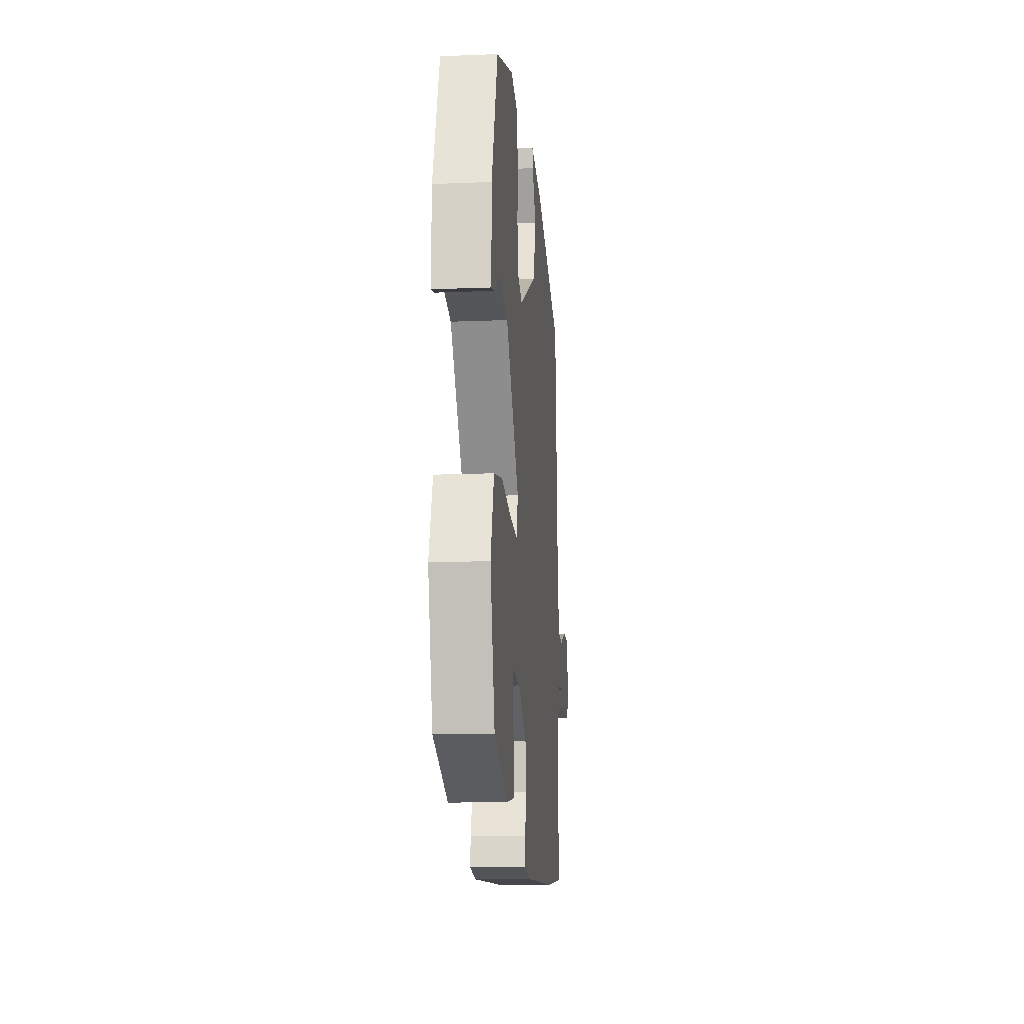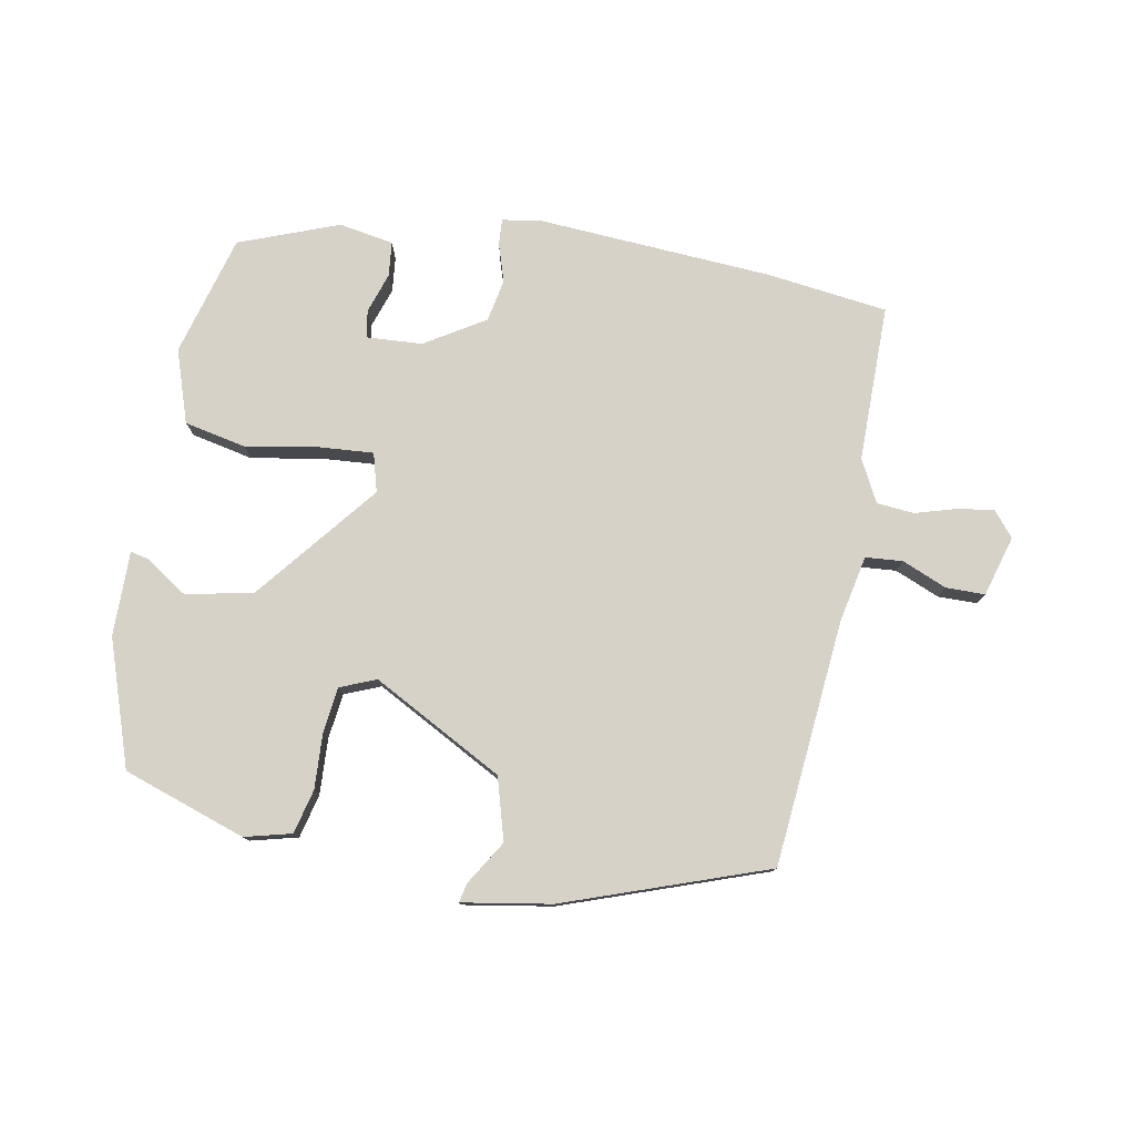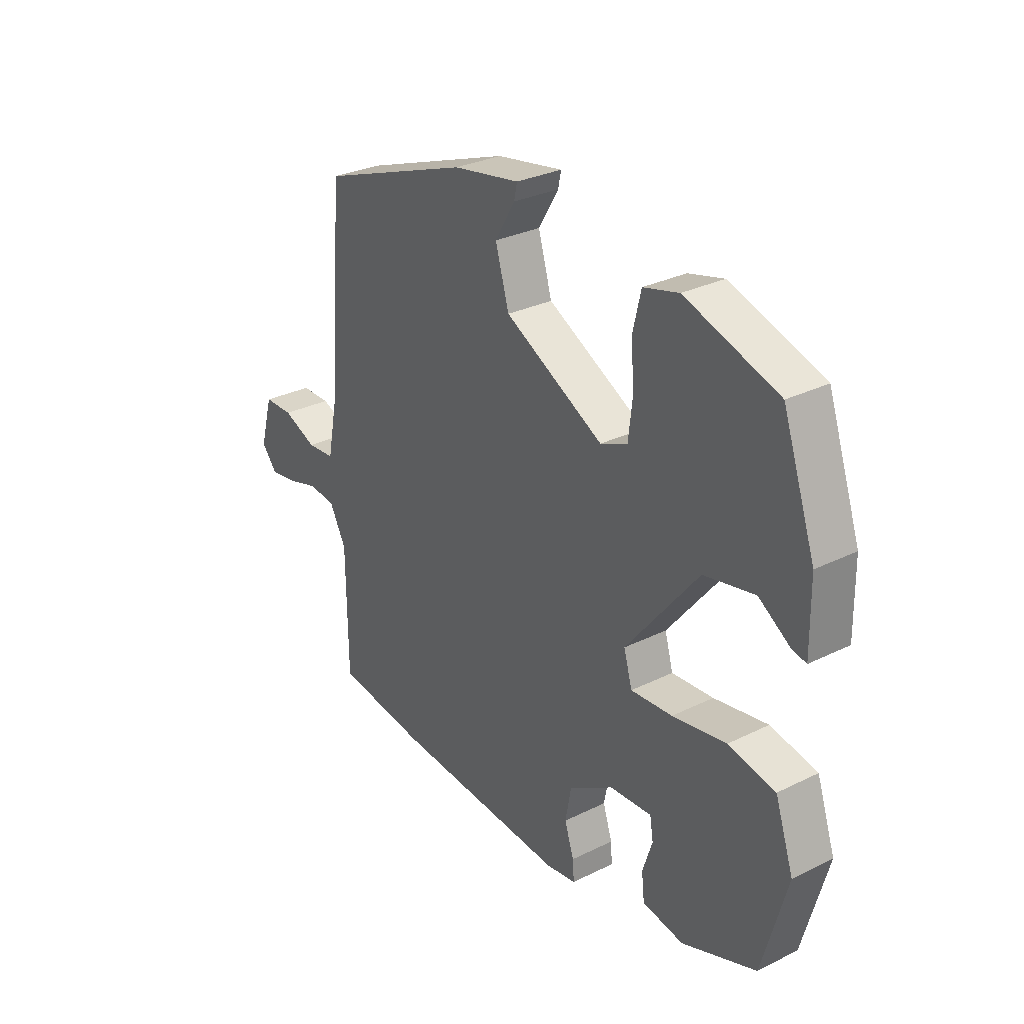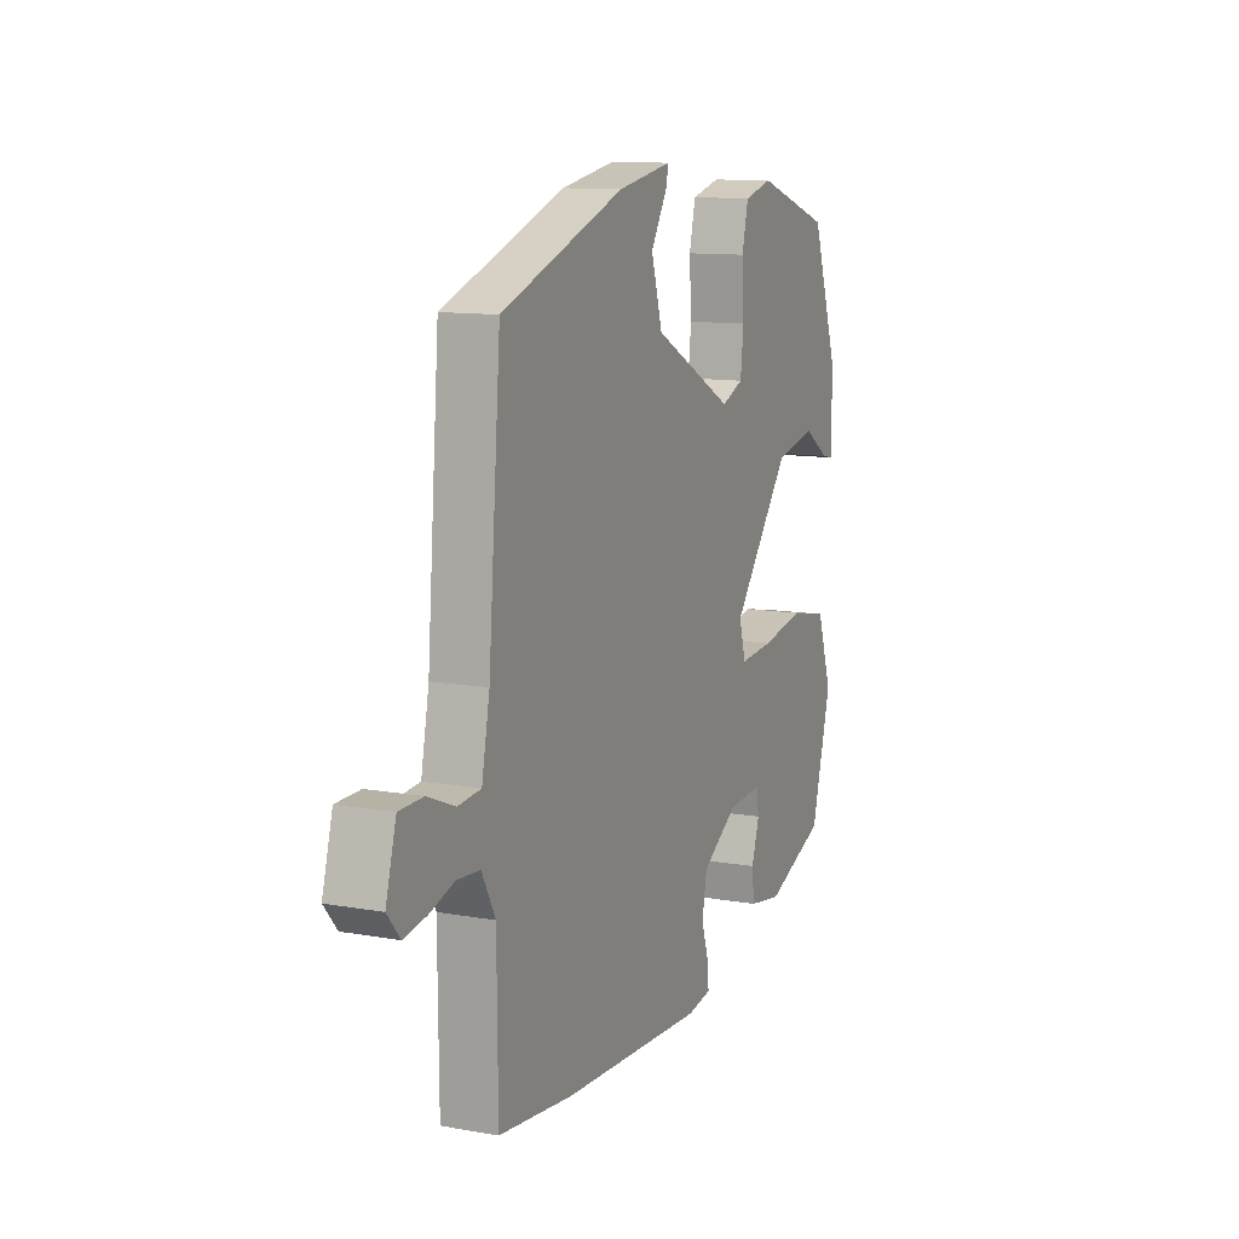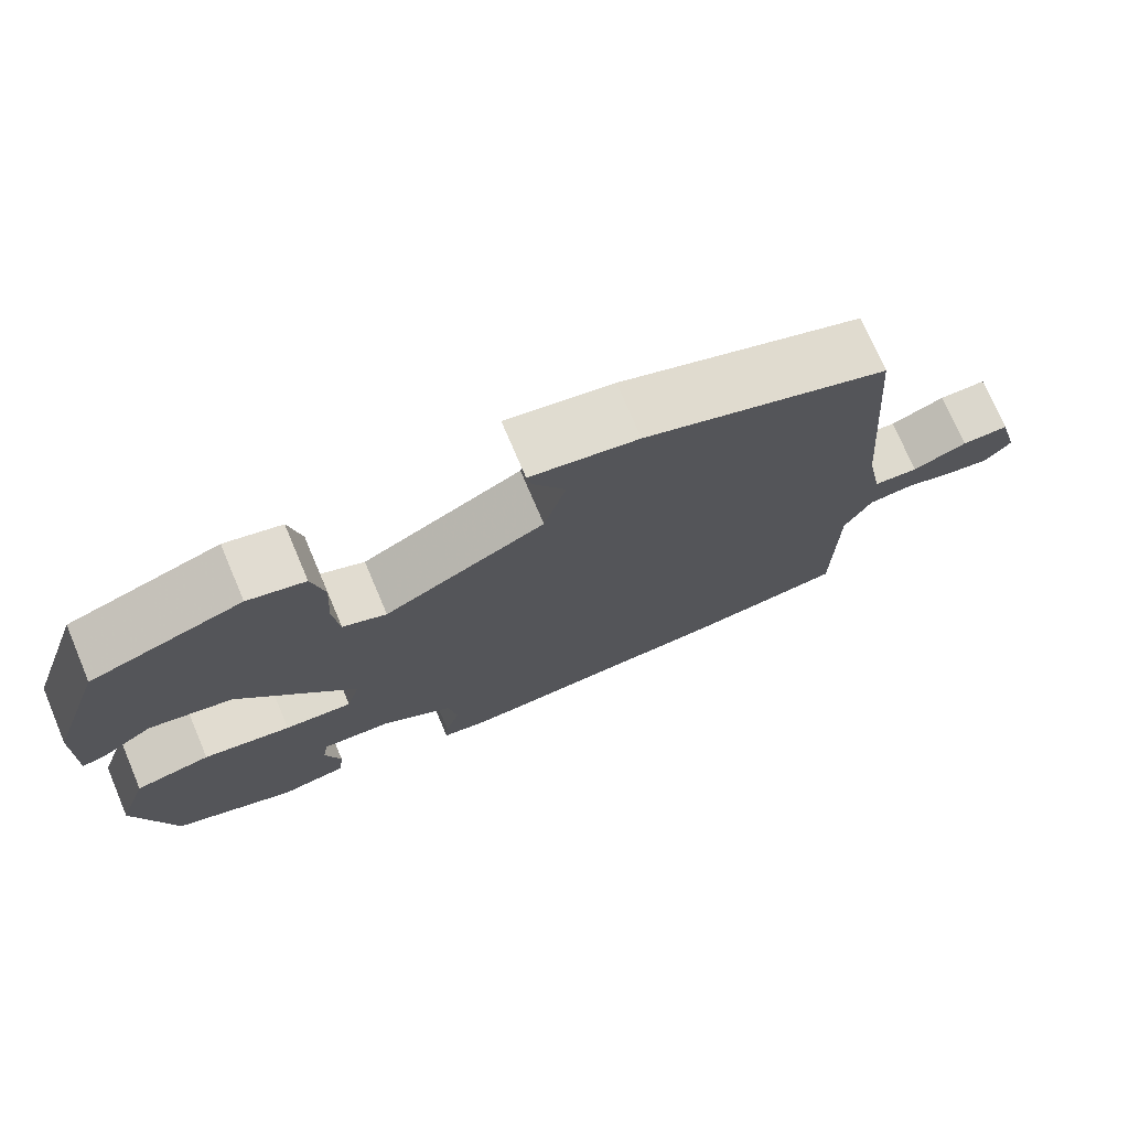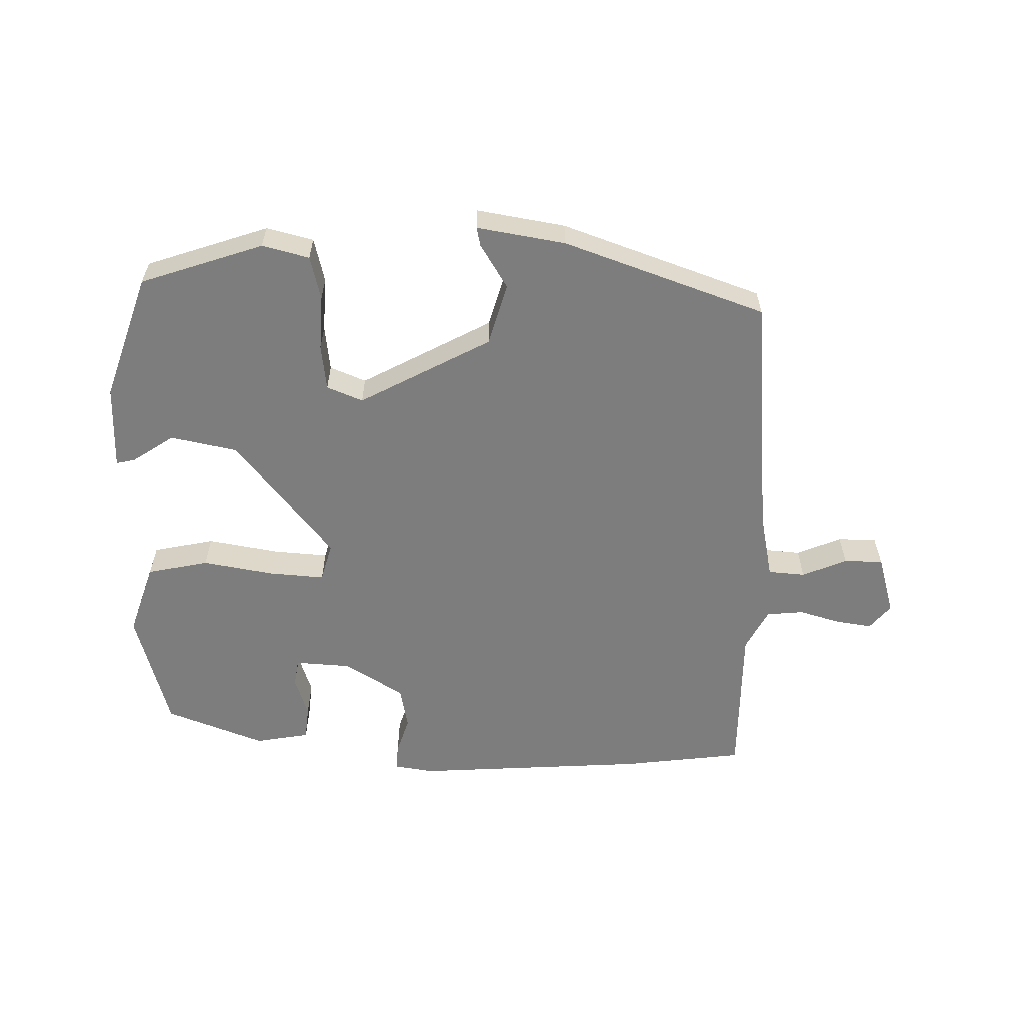
<metadata>
{"format":"obj","ext":"obj","renderer":"f3d","projection":"perspective","resolution":1024,"background":"white","views":[{"elev":-13.7,"azim":-84.8,"up":"+Z"},{"elev":78.2,"azim":10.9,"up":"+Y"},{"elev":30.0,"azim":-125.7,"up":"+Z"},{"elev":11.5,"azim":113.4,"up":"+Z"},{"elev":73.8,"azim":-23.0,"up":"+Z"},{"elev":-59.2,"azim":-0.6,"up":"+Y"}]}
</metadata>
<code>
v 0.491 0.07 0.372
v 0.522 0.07 -0.007
v 0.542 0.07 -0.109
v 0.599 0.07 -0.114
v 0.668 0.07 -0.086
v 0.728 0.07 -0.087
v 0.754 0.07 -0.18
v 0.722 0.07 -0.218
v 0.666 0.07 -0.209
v 0.603 0.07 -0.19
v 0.546 0.07 -0.195
v 0.512 0.07 -0.259
v 0.51 0.07 -0.499
v 0.323 0.07 -0.521
v -0.036 0.07 -0.541
v -0.097 0.07 -0.531
v -0.094 0.07 -0.491
v -0.075 0.07 -0.433
v -0.087 0.07 -0.368
v -0.178 0.07 -0.311
v -0.264 0.07 -0.305
v -0.271 0.07 -0.347
v -0.251 0.07 -0.409
v -0.257 0.07 -0.462
v -0.341 0.07 -0.476
v -0.493 0.07 -0.417
v -0.543 0.07 -0.231
v -0.505 0.07 -0.12
v -0.41 0.07 -0.101
v -0.3 0.07 -0.121
v -0.215 0.07 -0.128
v -0.198 0.07 -0.069
v -0.345 0.07 0.117
v -0.448 0.07 0.139
v -0.512 0.07 0.097
v -0.541 0.07 0.091
v -0.539 0.07 0.221
v -0.472 0.07 0.413
v -0.283 0.07 0.475
v -0.211 0.07 0.456
v -0.195 0.07 0.388
v -0.2 0.07 0.303
v -0.192 0.07 0.233
v -0.137 0.07 0.21
v 0.065 0.07 0.316
v 0.093 0.07 0.411
v 0.052 0.07 0.479
v 0.046 0.07 0.508
v 0.182 0.07 0.484
v 0.491 0 0.372
v 0.522 0 -0.007
v 0.542 0 -0.109
v 0.599 0 -0.114
v 0.668 0 -0.086
v 0.728 0 -0.087
v 0.754 0 -0.18
v 0.722 0 -0.218
v 0.666 0 -0.209
v 0.603 0 -0.19
v 0.546 0 -0.195
v 0.512 0 -0.259
v 0.51 0 -0.499
v 0.323 0 -0.521
v -0.036 0 -0.541
v -0.097 0 -0.531
v -0.094 0 -0.491
v -0.075 0 -0.433
v -0.087 0 -0.368
v -0.178 0 -0.311
v -0.264 0 -0.305
v -0.271 0 -0.347
v -0.251 0 -0.409
v -0.257 0 -0.462
v -0.341 0 -0.476
v -0.493 0 -0.417
v -0.543 0 -0.231
v -0.505 0 -0.12
v -0.41 0 -0.101
v -0.3 0 -0.121
v -0.215 0 -0.128
v -0.198 0 -0.069
v -0.345 0 0.117
v -0.448 0 0.139
v -0.512 0 0.097
v -0.541 0 0.091
v -0.539 0 0.221
v -0.472 0 0.413
v -0.283 0 0.475
v -0.211 0 0.456
v -0.195 0 0.388
v -0.2 0 0.303
v -0.192 0 0.233
v -0.137 0 0.21
v 0.065 0 0.316
v 0.093 0 0.411
v 0.052 0 0.479
v 0.046 0 0.508
v 0.182 0 0.484
f 49 1 2
f 48 49 2
f 47 48 2
f 46 47 2
f 45 46 2 3
f 44 45 3
f 43 44 3
f 40 41 42
f 39 40 42
f 38 39 42
f 37 38 42
f 36 37 42
f 35 36 42
f 34 35 42
f 33 34 42 43
f 32 33 43 3
f 28 29 30
f 27 28 30
f 26 27 30
f 25 26 30
f 24 25 30
f 22 23 24
f 22 24 30
f 21 22 30
f 20 21 30 31
f 16 17 18
f 15 16 18
f 14 15 18
f 13 14 18
f 12 13 18
f 11 12 18 19
f 8 9 10
f 7 8 10
f 6 7 10
f 5 6 10
f 4 5 10
f 4 10 11
f 20 31 32
f 19 20 32
f 11 19 32
f 4 11 32
f 3 4 32
f 51 50 98
f 51 98 97
f 51 97 96
f 51 96 95
f 52 51 95 94
f 52 94 93
f 52 93 92
f 91 90 89
f 91 89 88
f 91 88 87
f 91 87 86
f 91 86 85
f 91 85 84
f 91 84 83
f 92 91 83 82
f 52 92 82 81
f 79 78 77
f 79 77 76
f 79 76 75
f 79 75 74
f 79 74 73
f 73 72 71
f 79 73 71
f 79 71 70
f 80 79 70 69
f 67 66 65
f 67 65 64
f 67 64 63
f 67 63 62
f 67 62 61
f 68 67 61 60
f 59 58 57
f 59 57 56
f 59 56 55
f 59 55 54
f 59 54 53
f 60 59 53
f 81 80 69
f 81 69 68
f 81 68 60
f 81 60 53
f 81 53 52
f 1 50 51 2
f 2 51 52 3
f 3 52 53 4
f 4 53 54 5
f 5 54 55 6
f 6 55 56 7
f 7 56 57 8
f 8 57 58 9
f 9 58 59 10
f 10 59 60 11
f 11 60 61 12
f 12 61 62 13
f 13 62 63 14
f 14 63 64 15
f 15 64 65 16
f 16 65 66 17
f 17 66 67 18
f 18 67 68 19
f 19 68 69 20
f 20 69 70 21
f 21 70 71 22
f 22 71 72 23
f 23 72 73 24
f 24 73 74 25
f 25 74 75 26
f 26 75 76 27
f 27 76 77 28
f 28 77 78 29
f 29 78 79 30
f 30 79 80 31
f 31 80 81 32
f 32 81 82 33
f 33 82 83 34
f 34 83 84 35
f 35 84 85 36
f 36 85 86 37
f 37 86 87 38
f 38 87 88 39
f 39 88 89 40
f 40 89 90 41
f 41 90 91 42
f 42 91 92 43
f 43 92 93 44
f 44 93 94 45
f 45 94 95 46
f 46 95 96 47
f 47 96 97 48
f 48 97 98 49
f 49 98 50 1

</code>
